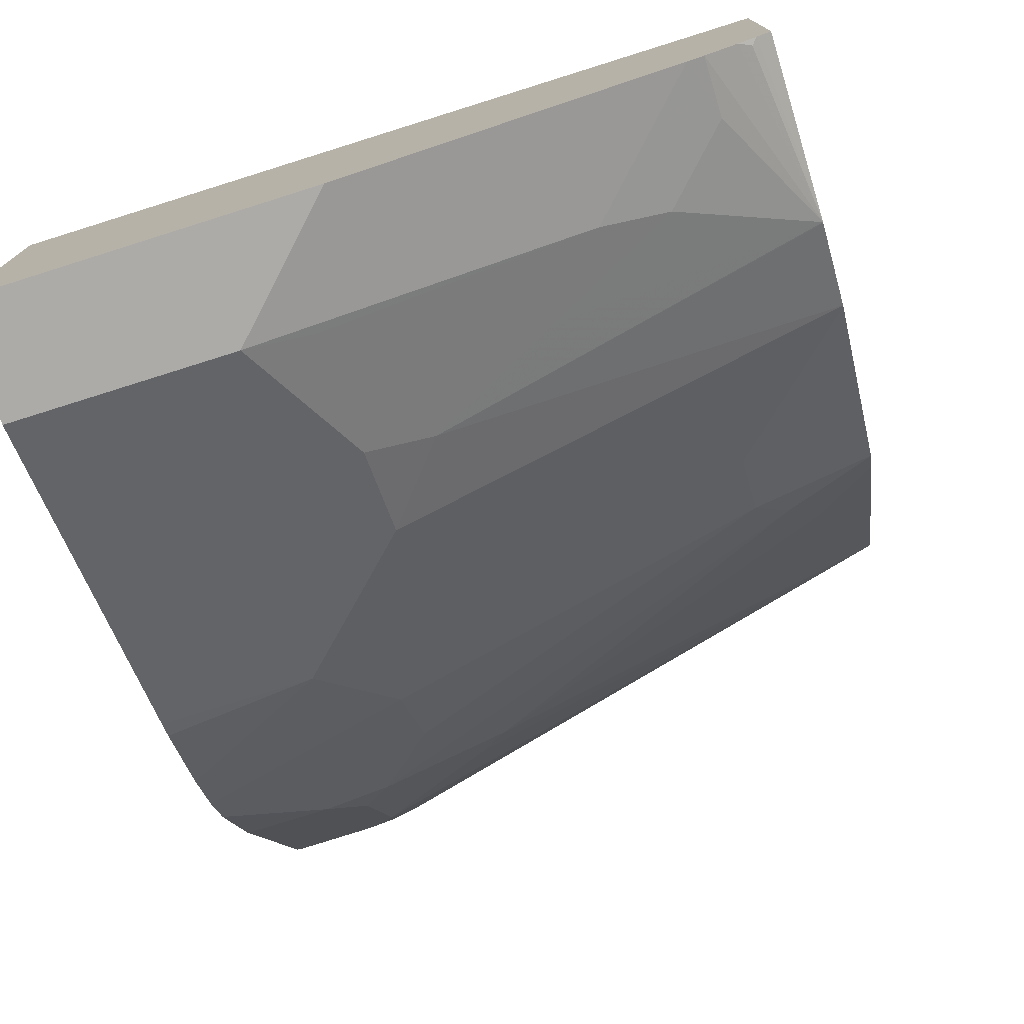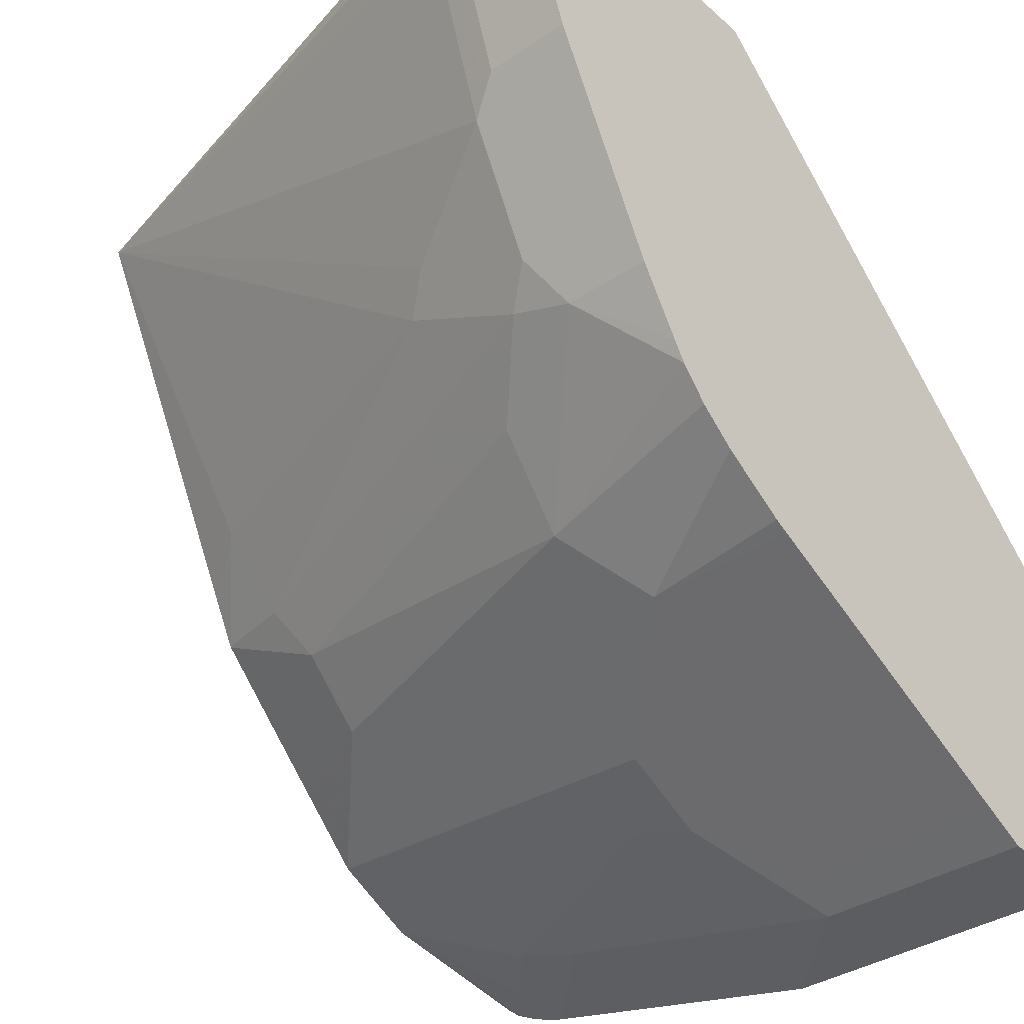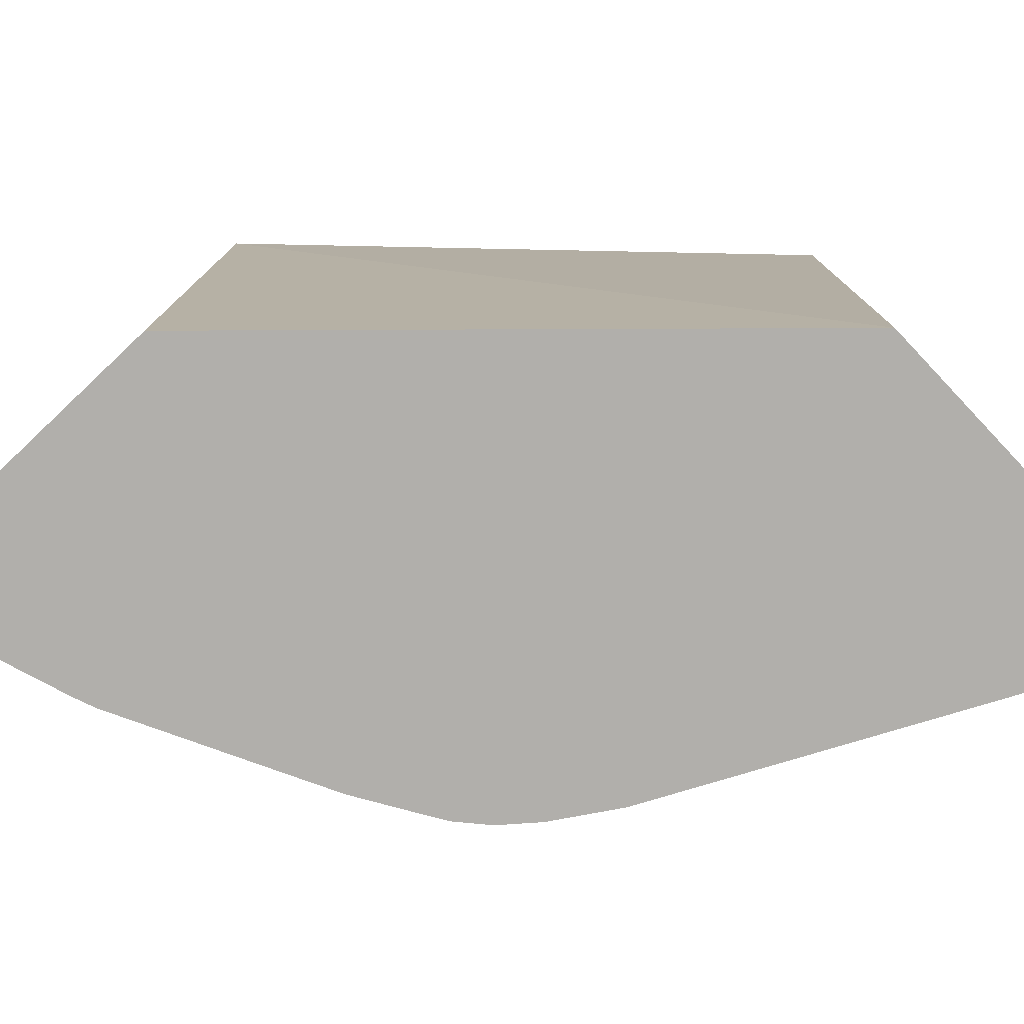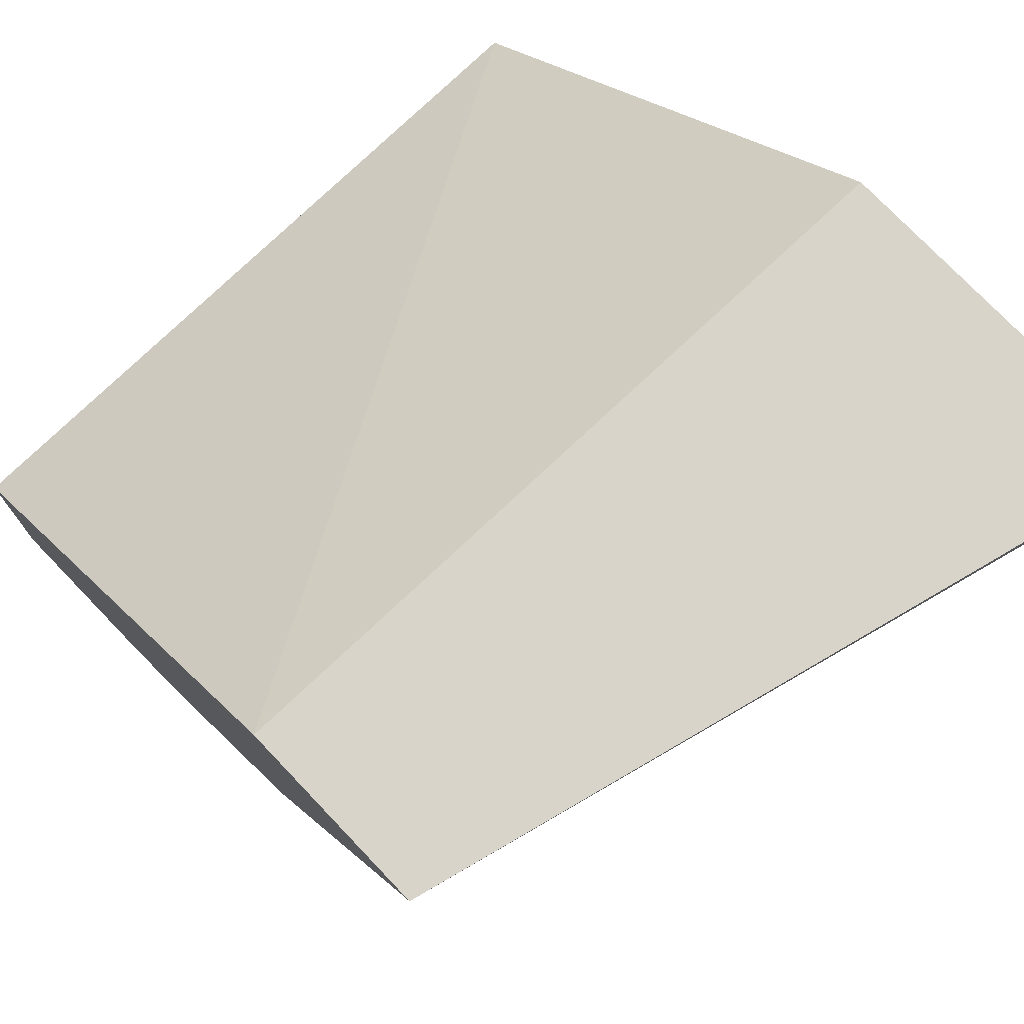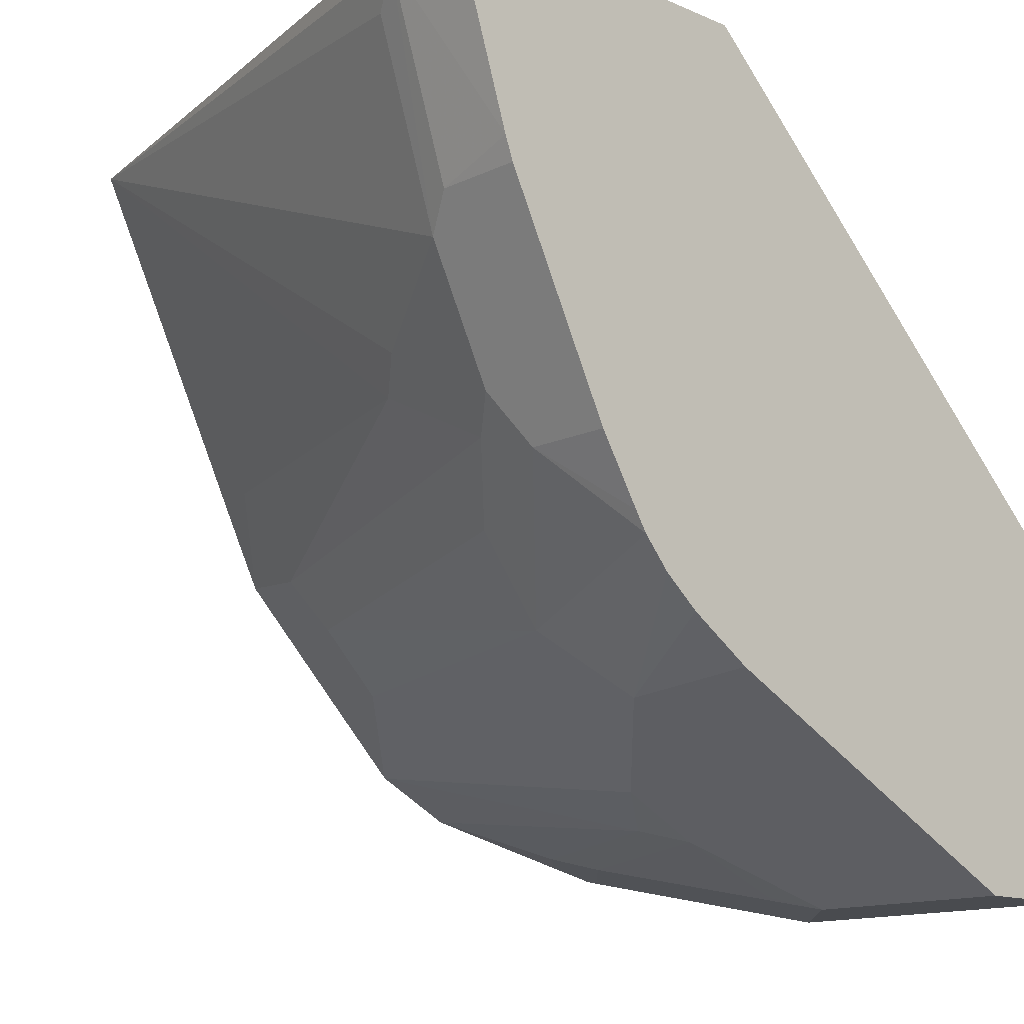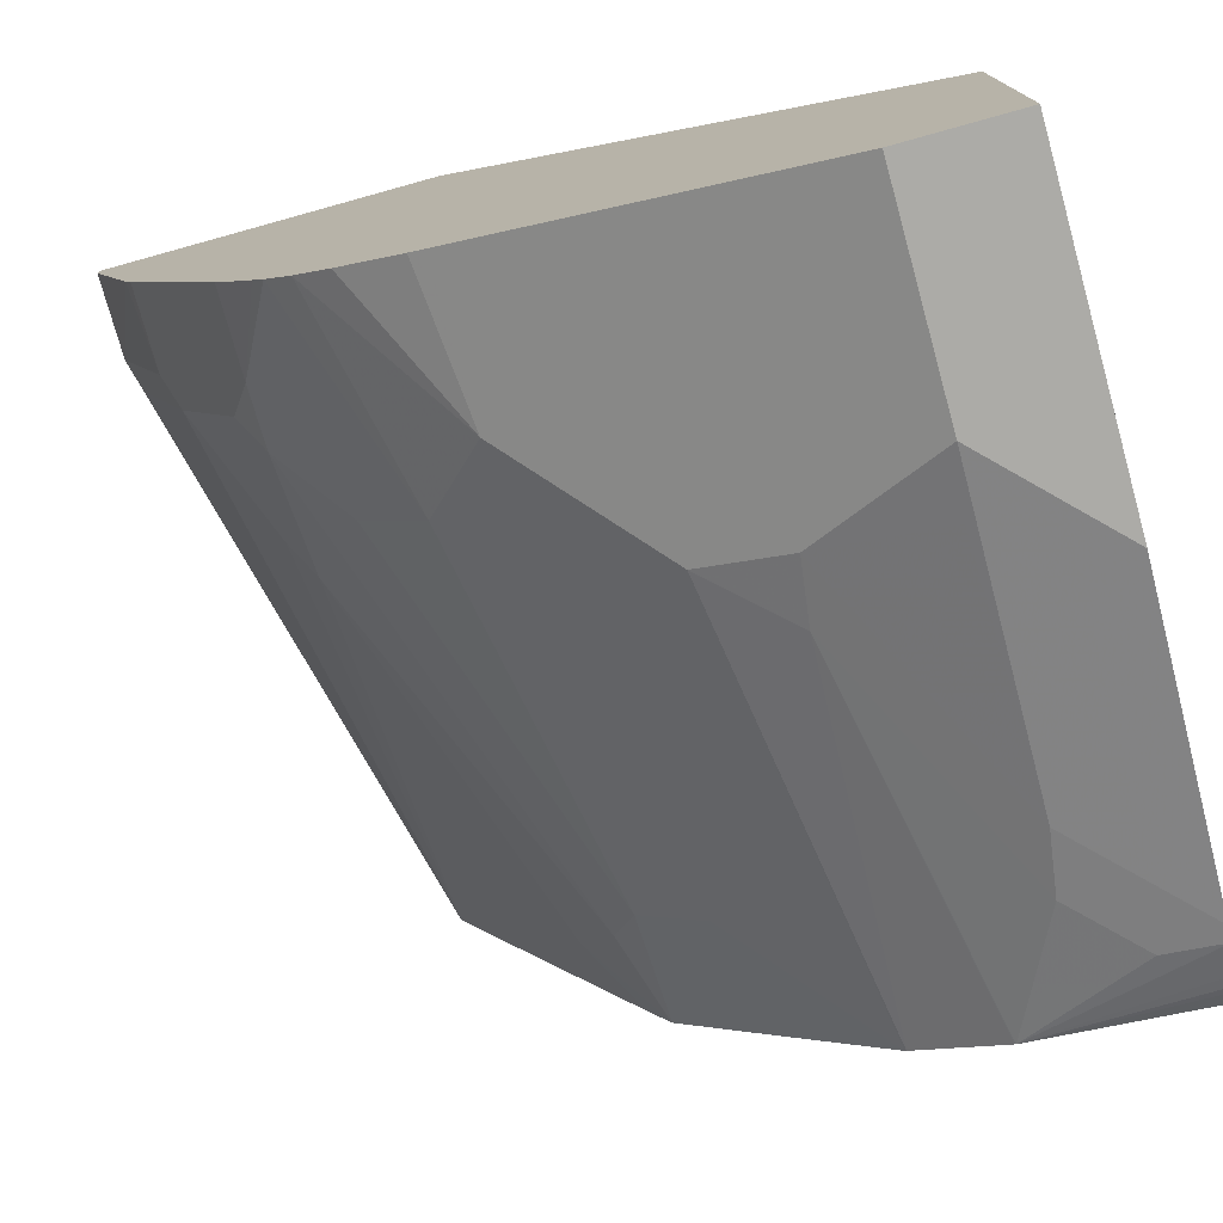
<metadata>
{"format":"obj","ext":"obj","renderer":"f3d","projection":"perspective","resolution":1024,"background":"white","views":[{"elev":-76.2,"azim":107.5,"up":"+Z"},{"elev":-36.1,"azim":-48.8,"up":"+Z"},{"elev":-78.1,"azim":43.4,"up":"+Y"},{"elev":75.2,"azim":-133.6,"up":"+Z"},{"elev":-13.8,"azim":-43.6,"up":"+Z"},{"elev":-76.2,"azim":15.5,"up":"+Z"}]}
</metadata>
<code>
v 0.07226 -0.1585 -0.8847
v 0.07226 -0.2568 -0.8847
v 0.05768 -0.1731 -0.8847
v 0.07226 -0.06238 -0.8654
v 0.07226 -0.2568 -0.7828
v 0.03845 -0.2568 -0.8847
v 0.03845 -0.1923 -0.8847
v 0.05768 -0.07694 -0.8654
v 0.07226 -0.05771 -0.8644
v 0.05528 -0.05771 -0.8606
v 0.07226 -0.03899 -0.7885
v -0.07025 -0.03899 -0.6481
v -0.07133 -0.2568 -0.6481
v 0.02562 -0.2568 -0.8783
v 0.03605 -0.1731 -0.8799
v 0.03845 -0.09617 -0.8654
v 0.02562 -0.1923 -0.8783
v -2.81e-06 -0.1731 -0.8654
v 0.07226 -0.04837 -0.8608
v 0.01921 -0.03899 -0.8462
v 0.03605 -0.07694 -0.8606
v 0.07226 -0.03899 -0.8549
v -0.1279 -0.03899 -0.6481
v -0.1731 -0.2568 -0.6481
v -0.004518 -0.2568 -0.8632
v 0.01921 -0.1346 -0.8654
v 0.01681 -0.1154 -0.8606
v 0.0128 -0.1923 -0.8718
v -0.02565 -0.1731 -0.8526
v -0.002404 -0.1539 -0.8606
v 0.07051 -0.04489 -0.859
v 0.07226 -0.04489 -0.859
v 0.07226 -0.04315 -0.8581
v 0.01887 -0.03899 -0.846
v -0.07712 -0.03899 -0.7501
v -0.08413 -0.05771 -0.7501
v -0.1226 -0.1731 -0.7501
v -0.1298 -0.1827 -0.7404
v -0.149 -0.2212 -0.7212
v -0.1683 -0.2212 -0.6635
v -0.1731 -0.2308 -0.6539
v -0.1673 -0.2058 -0.6481
v -0.1731 -0.2308 -0.6481
v -0.1731 -0.2568 -0.6539
v -0.04299 -0.2568 -0.8439
v -0.0641 -0.2115 -0.8334
v -0.04489 -0.1539 -0.8334
v -0.04489 -0.07694 -0.8141
v -0.006847 -0.03899 -0.8331
v -0.006415 -0.03899 -0.8334
v 0.00641 -0.03899 -0.8398
v -0.07087 -0.03899 -0.7625
v -0.06425 -0.03899 -0.7755
v -0.0721 -0.06732 -0.7789
v -0.1226 -0.2115 -0.7693
v -0.1298 -0.2212 -0.7597
v -0.1497 -0.2568 -0.7199
v -0.1539 -0.2308 -0.7116
v -0.1564 -0.2568 -0.7048
v -0.0641 -0.2568 -0.8334
v -0.06859 -0.2568 -0.8311
v -0.08778 -0.2568 -0.8188
v -0.0984 -0.2568 -0.81
v -0.08332 -0.1923 -0.8141
v -0.02601 -0.03899 -0.814
v -0.0641 -0.07694 -0.7949
v -0.06401 -0.03899 -0.7759
v -0.1034 -0.1923 -0.7885
v -0.1218 -0.2308 -0.7757
v -0.1305 -0.2568 -0.7584
v -0.1218 -0.2568 -0.7757
v -0.1539 -0.2568 -0.7116
v -0.1063 -0.2568 -0.801
v -0.1026 -0.2115 -0.7949
v -0.04523 -0.03899 -0.7947
v -0.1099 -0.2568 -0.7953
f 28 46 29
f 29 47 48
f 29 48 49
f 29 49 50
f 29 50 30
f 29 46 47
f 30 50 51
f 36 52 53
f 31 33 32
f 35 52 36
f 36 53 54
f 36 54 37
f 37 55 56
f 37 56 38
f 37 54 55
f 30 51 34
f 28 45 46
f 23 35 36
f 24 43 41
f 38 56 39
f 19 20 31
f 19 31 32
f 20 22 33
f 69 76 71
f 20 33 31
f 20 21 27
f 20 27 30
f 20 30 34
f 23 36 37
f 23 37 38
f 23 38 39
f 23 39 40
f 23 40 41
f 23 41 42
f 24 41 44
f 39 56 70
f 55 66 68
f 39 57 58
f 55 69 56
f 56 69 71
f 56 71 70
f 57 72 58
f 58 72 59
f 63 73 64
f 64 73 74
f 64 74 68
f 64 68 66
f 65 66 75
f 66 67 75
f 68 74 69
f 69 74 73
f 69 73 76
f 18 27 26
f 55 68 69
f 39 70 57
f 54 66 55
f 53 67 54
f 39 58 41
f 39 41 40
f 41 58 59
f 41 59 44
f 41 43 42
f 45 60 46
f 46 60 61
f 46 61 62
f 46 62 63
f 46 63 64
f 46 64 48
f 46 48 47
f 48 65 49
f 48 64 66
f 48 66 65
f 54 67 66
f 18 30 27
f 16 27 21
f 17 29 18
f 2 57 70
f 2 70 71
f 2 71 76
f 2 76 73
f 2 73 63
f 2 63 62
f 2 59 72
f 2 62 61
f 2 60 45
f 2 45 25
f 2 25 14
f 2 14 6
f 3 7 16
f 3 16 8
f 2 61 60
f 2 44 59
f 2 24 44
f 2 13 24
f 18 29 30
f 1 2 6
f 1 6 7
f 1 7 3
f 1 3 8
f 1 8 4
f 1 4 9
f 1 9 19
f 1 19 32
f 1 32 33
f 1 33 22
f 1 22 11
f 1 11 5
f 1 5 2
f 2 5 13
f 4 8 10
f 4 10 9
f 2 72 57
f 5 12 13
f 11 53 52
f 11 52 35
f 11 35 23
f 11 23 12
f 12 23 42
f 12 42 43
f 12 43 24
f 12 24 13
f 14 25 17
f 15 26 16
f 15 18 26
f 16 26 27
f 17 25 45
f 5 11 12
f 17 28 29
f 11 67 53
f 11 75 67
f 17 45 28
f 11 49 65
f 11 65 75
f 6 17 7
f 7 15 16
f 7 17 18
f 7 18 15
f 8 16 21
f 8 21 10
f 9 10 20
f 6 14 17
f 10 21 20
f 11 22 20
f 11 20 34
f 11 34 51
f 11 51 50
f 11 50 49
f 9 20 19

</code>
